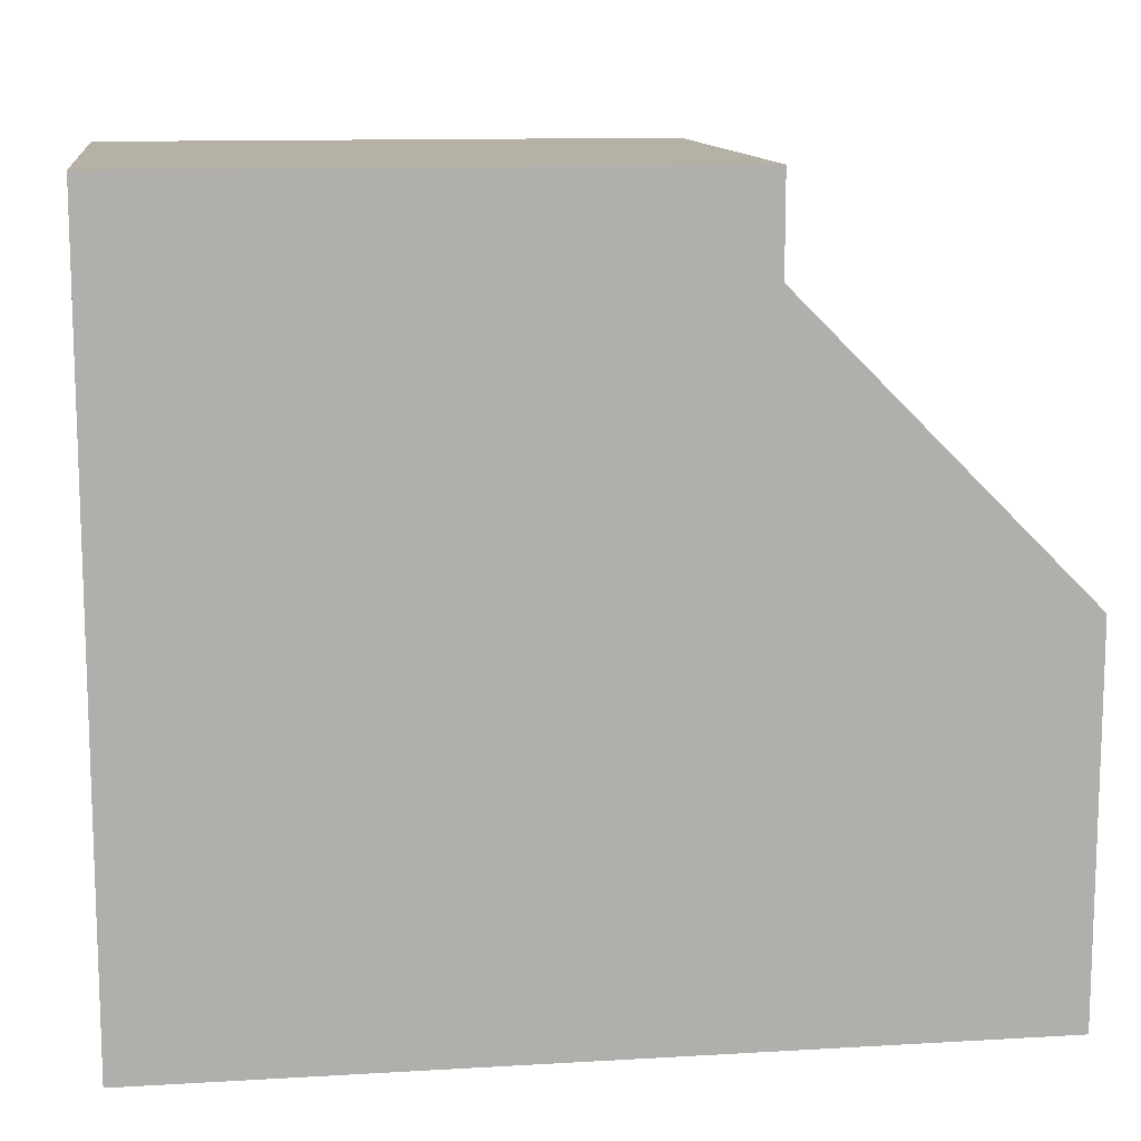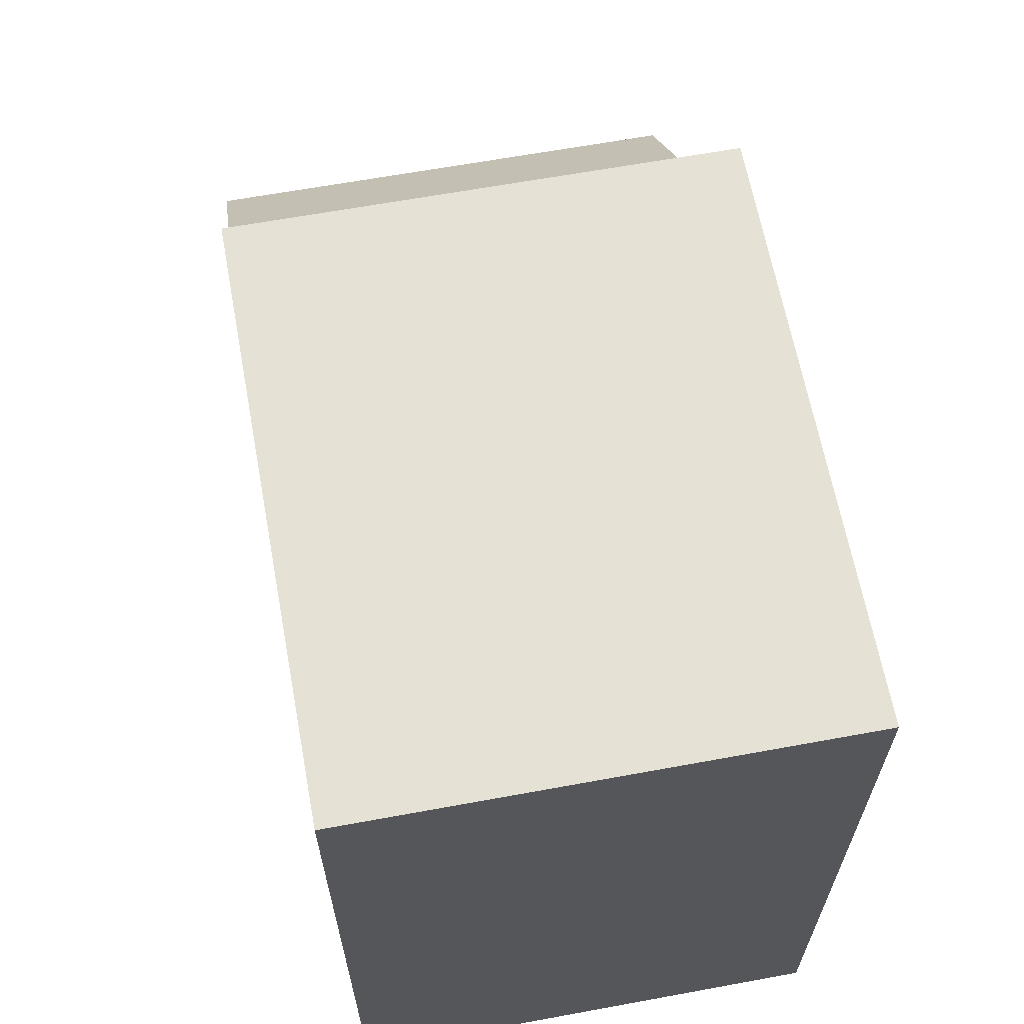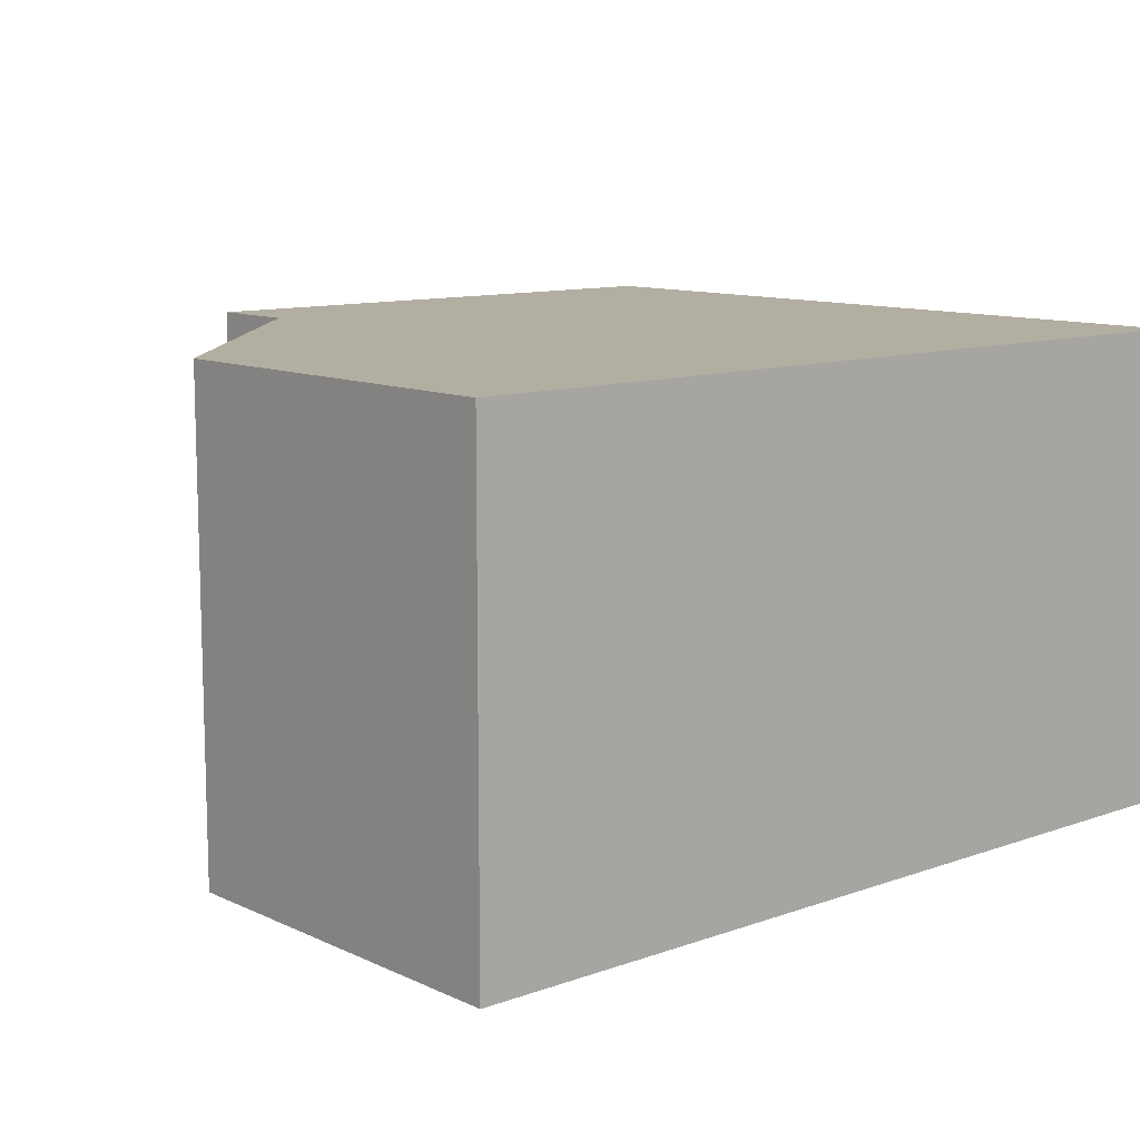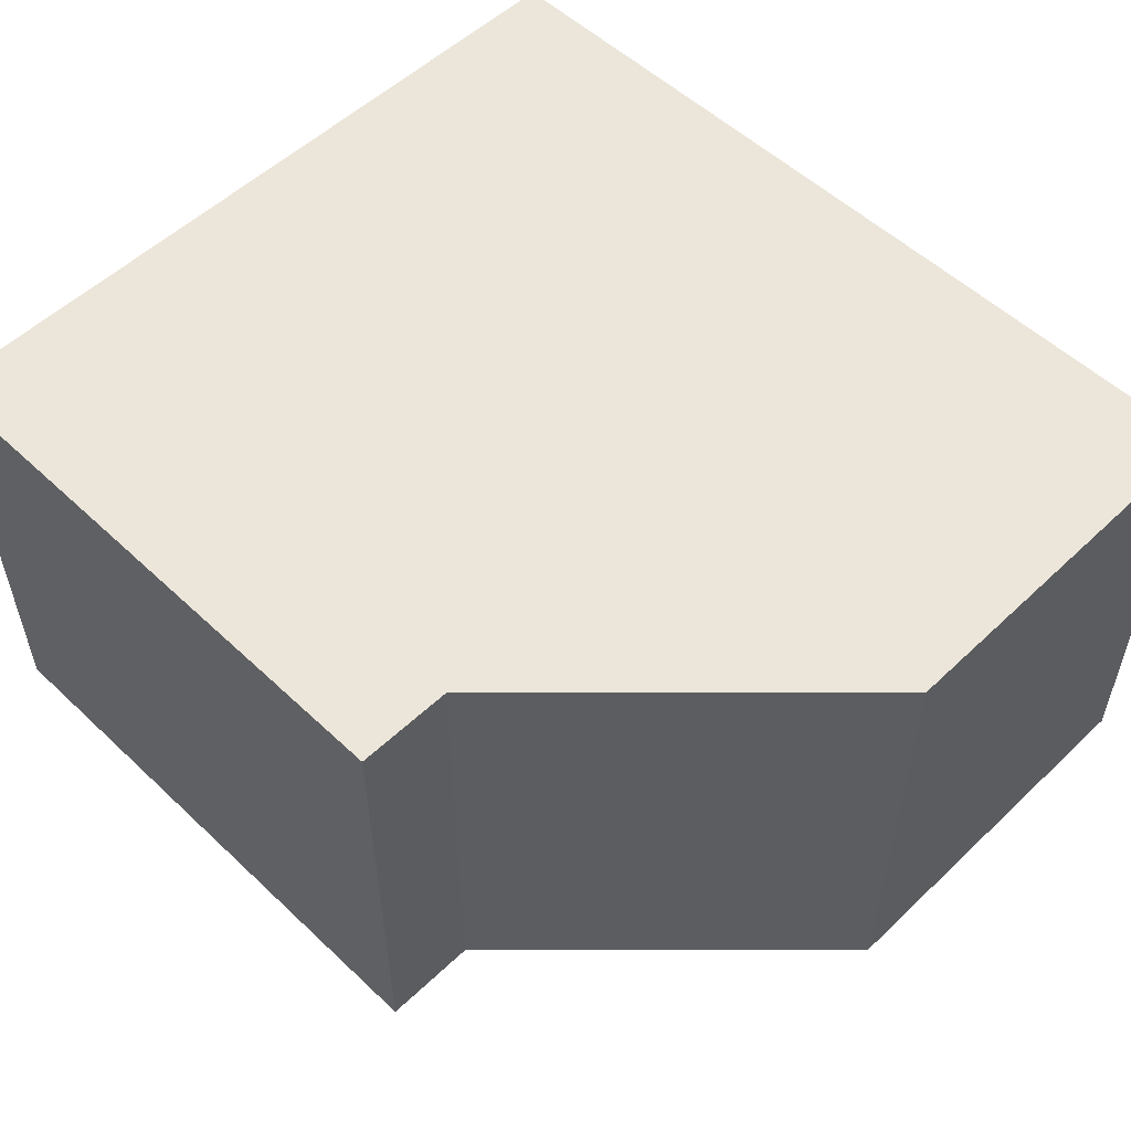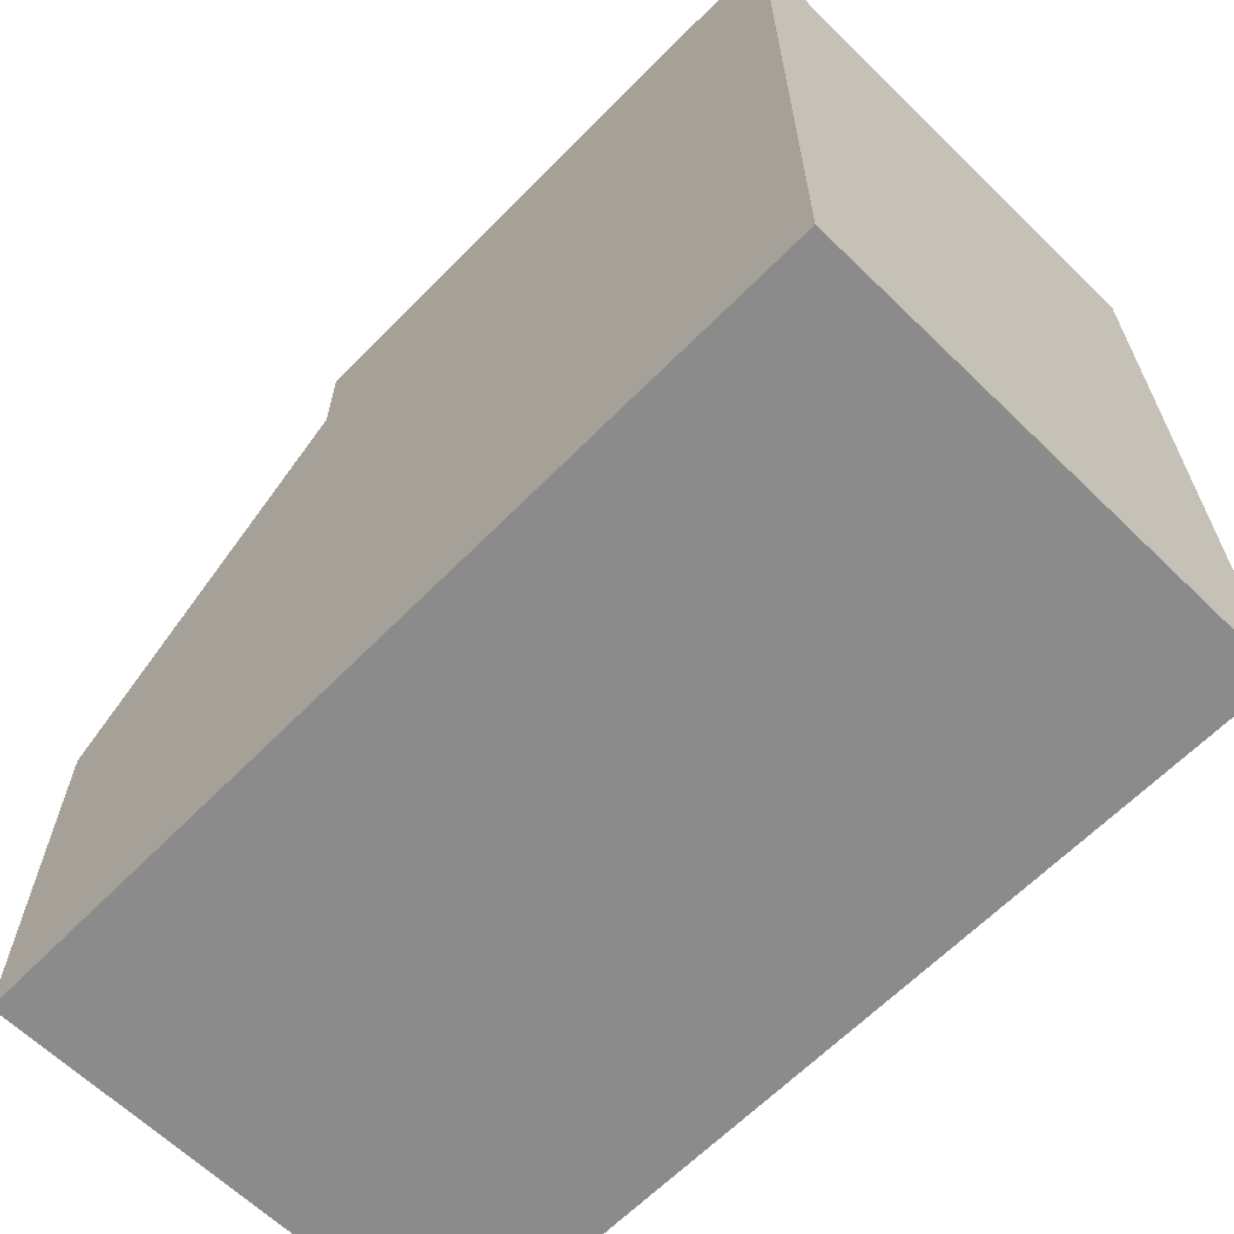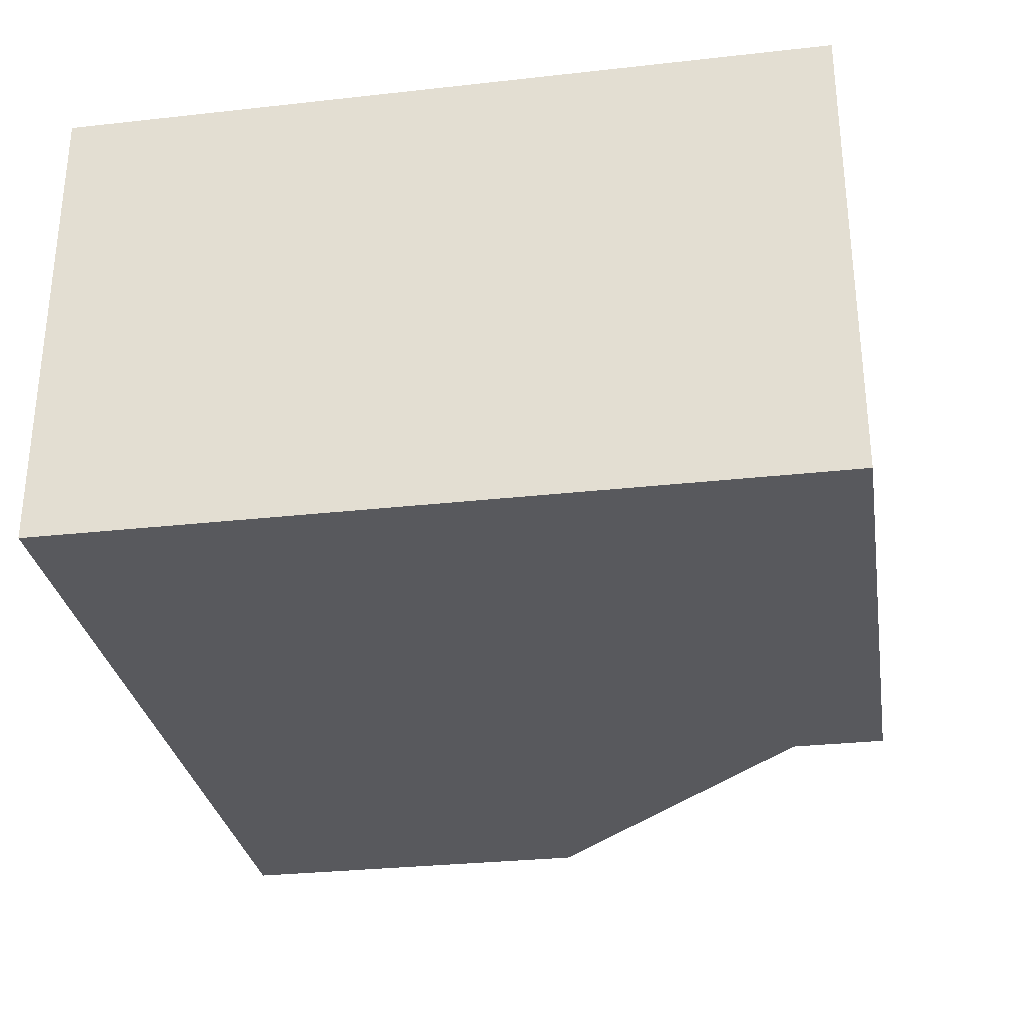
<metadata>
{"format":"obj","ext":"obj","renderer":"f3d","projection":"perspective","resolution":1024,"background":"white","views":[{"elev":12.0,"azim":172.1,"up":"+Y"},{"elev":64.1,"azim":79.5,"up":"+Y"},{"elev":10.8,"azim":-41.4,"up":"+Z"},{"elev":54.3,"azim":-135.1,"up":"+Z"},{"elev":-63.9,"azim":45.6,"up":"+Y"},{"elev":-30.2,"azim":99.2,"up":"+Z"}]}
</metadata>
<code>
v -10 6 -6
v 2 6 -6
v -10 6 4
v 2 6 4
v -10 6 4
v 2 6 4
v 2 14 4
v -10 20 4
v 2 22 4
v -10 22 4
v 2 6 4
v 2 6 -6
v 2 14 -6
v 2 14 4
v 2 22 -6
v 2 22 4
v 2 14 -6
v -10 6 -6
v -10 20 -6
v 2 6 -6
v 2 22 -6
v -10 22 -6
v -16 14 -6
v -16 6 4
v -16 14 4
v -16 6 -6
v -10 22 -6
v -10 20 4
v -10 22 4
v -10 20 -6
v -16 6 4
v -16 14 4
v -16 14 -6
v -16 6 -6
v -16 6 -6
v -16 6 4
v -10 22 4
v 2 22 4
v -10 22 -6
v 2 22 -6
v -10 20 4
v -10 20 -6
v -16 14 4
v -16 14 -6
g submesh0
f 1 2 3
f 2 4 3
f 5 6 7
f 8 5 7
f 8 7 9
f 10 8 9
f 11 12 13
f 14 11 13
f 14 13 15
f 16 14 15
f 17 18 19
f 17 20 18
f 21 19 22
f 21 17 19
f 23 24 25
f 23 26 24
f 27 28 29
f 27 30 28
f 5 8 31
f 8 32 31
f 19 18 33
f 18 34 33
f 1 3 35
f 3 36 35
g submesh1
f 37 38 39
f 38 40 39
f 41 42 43
f 42 44 43

</code>
